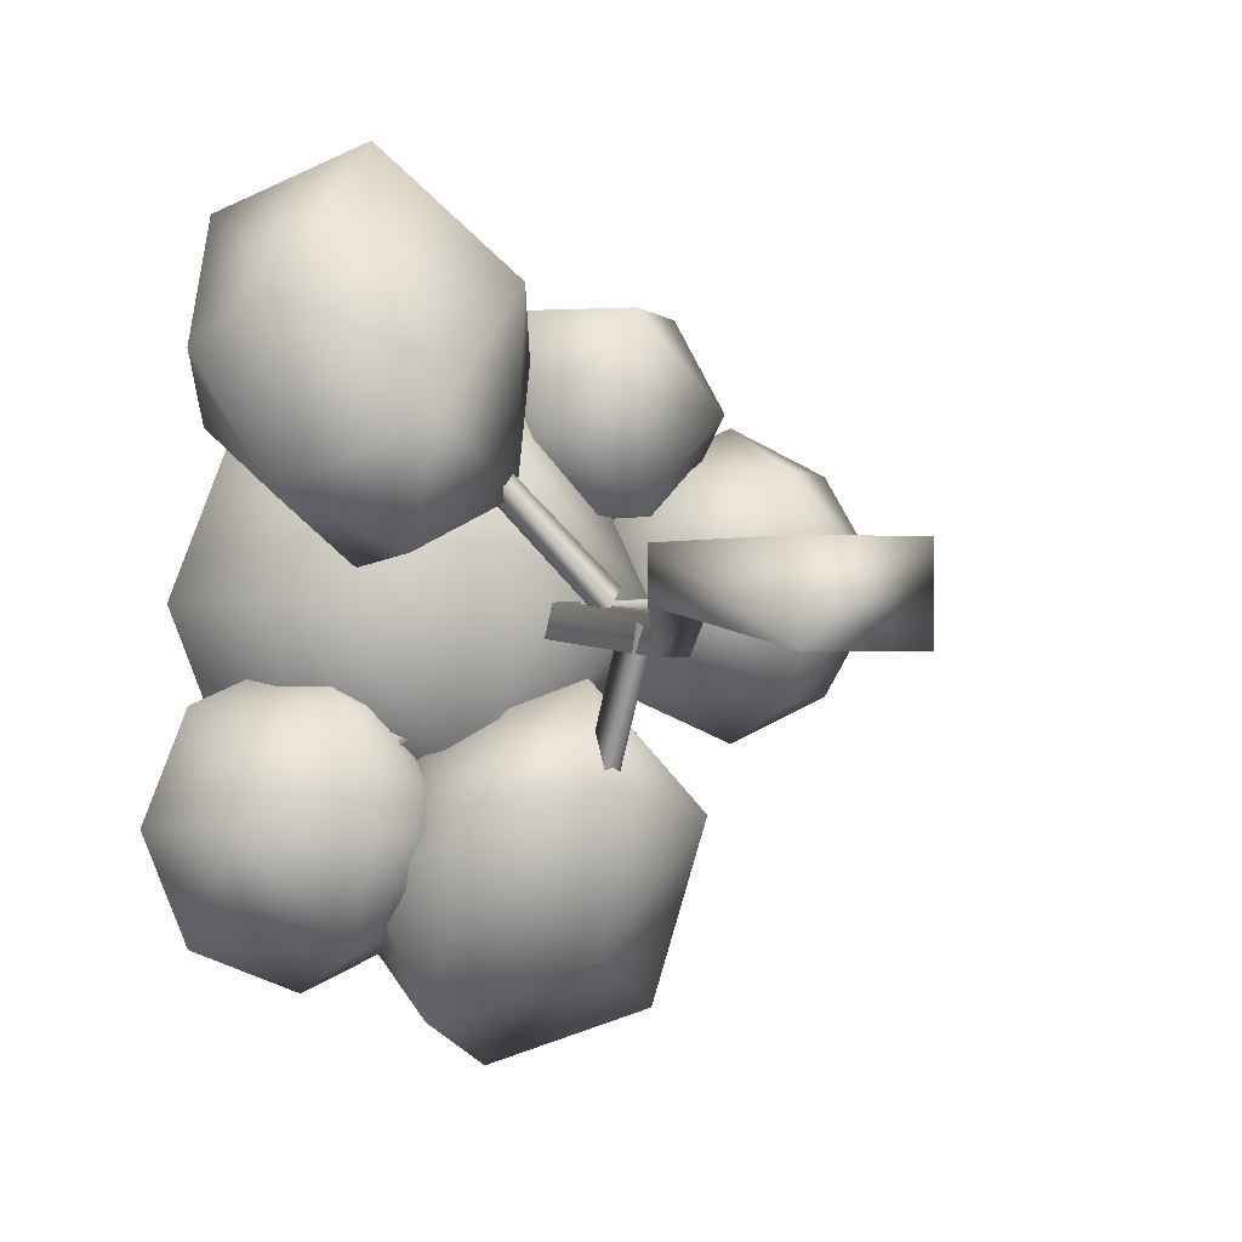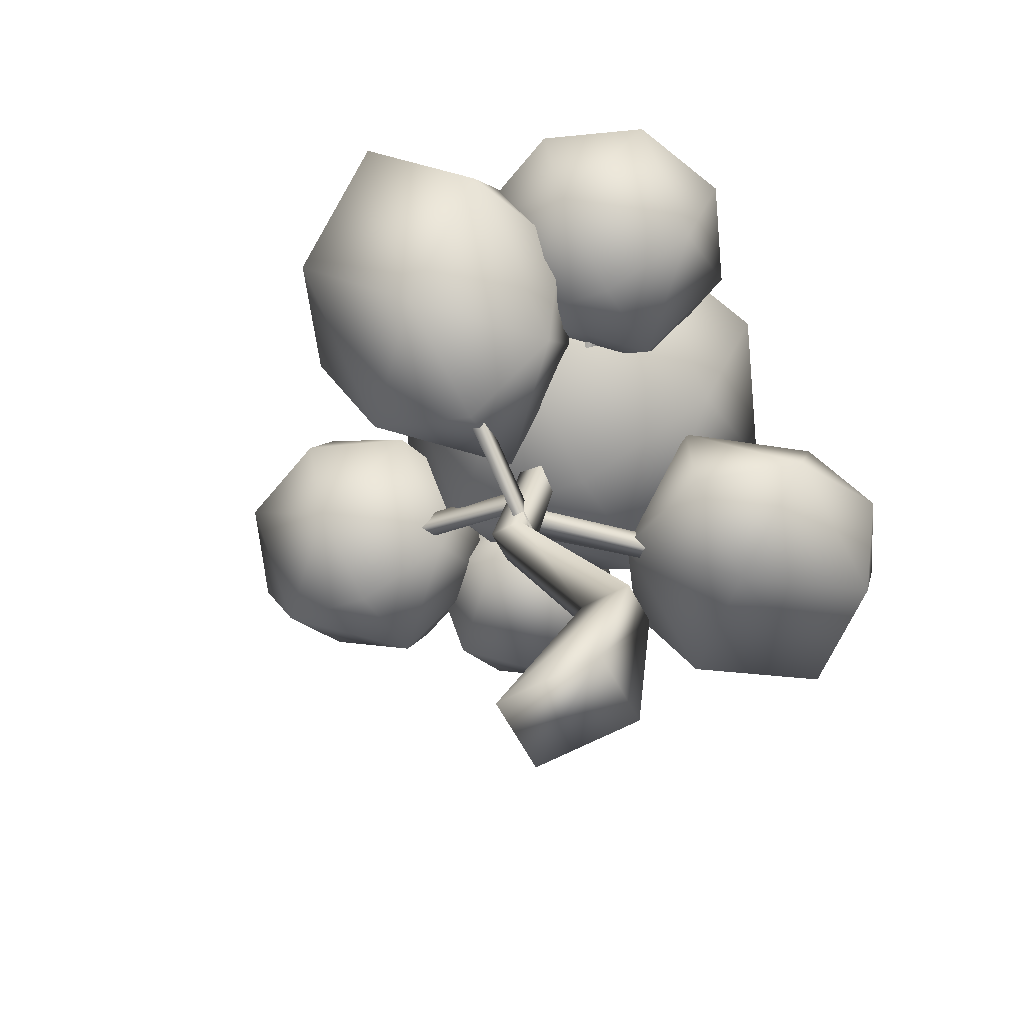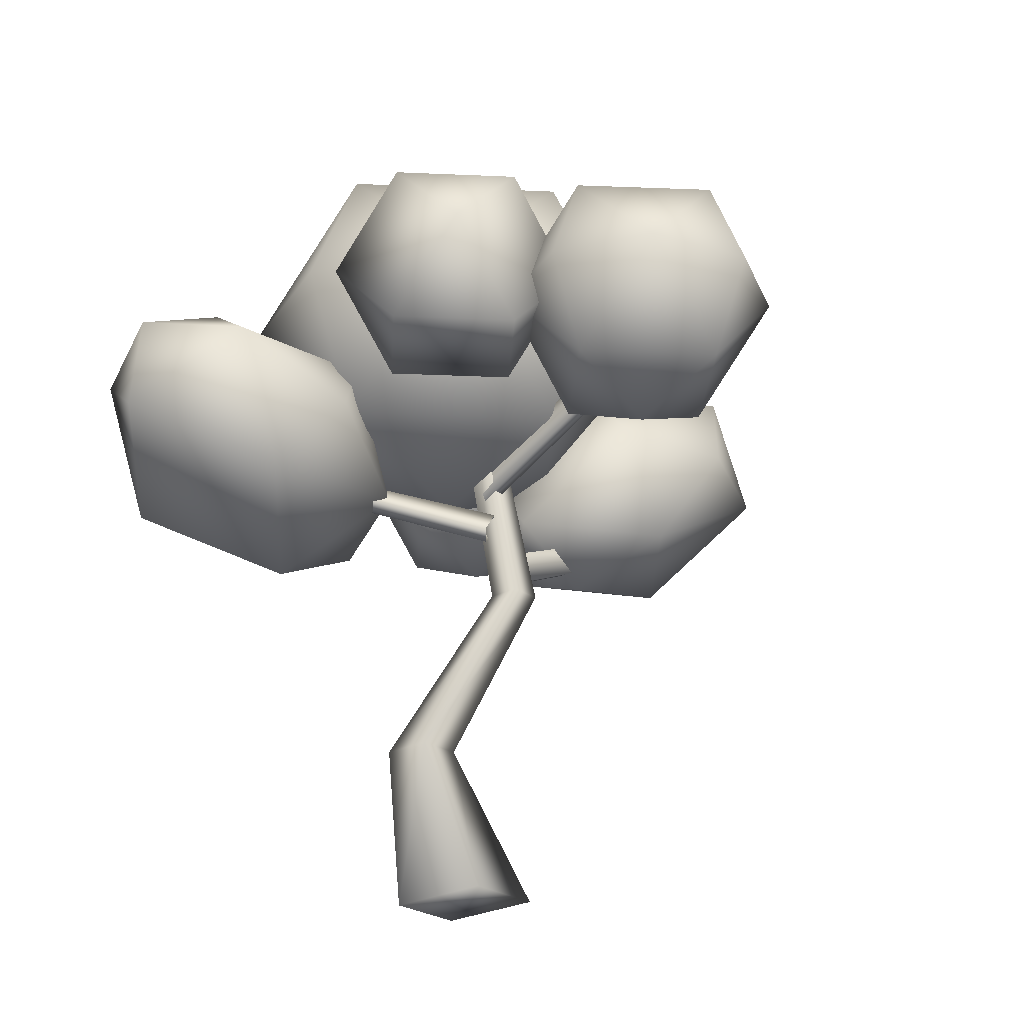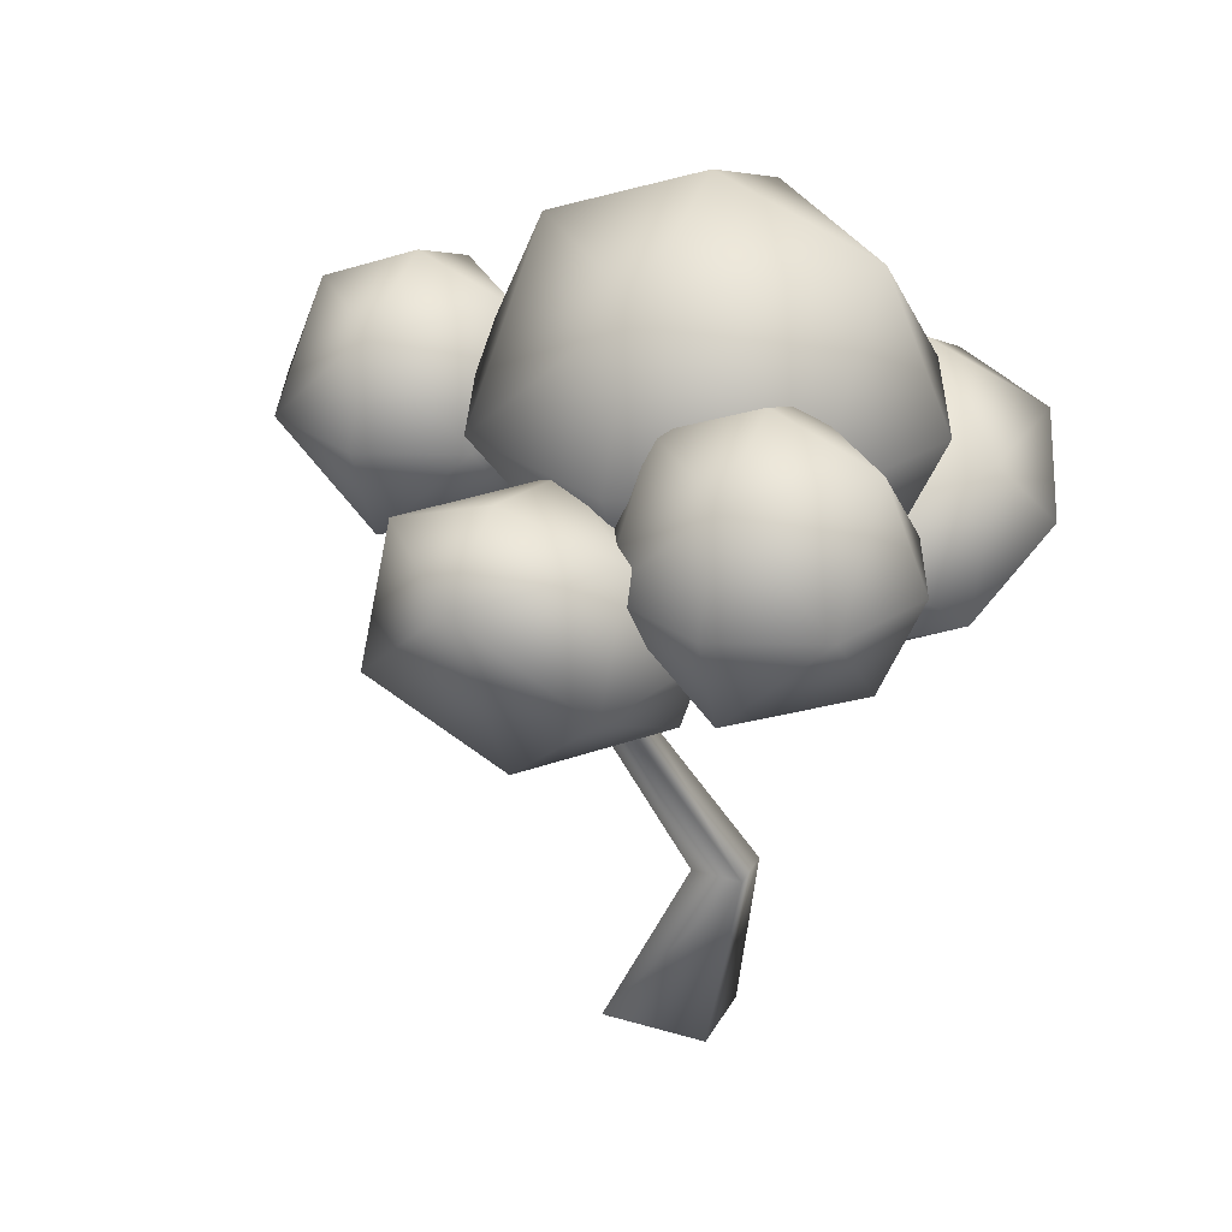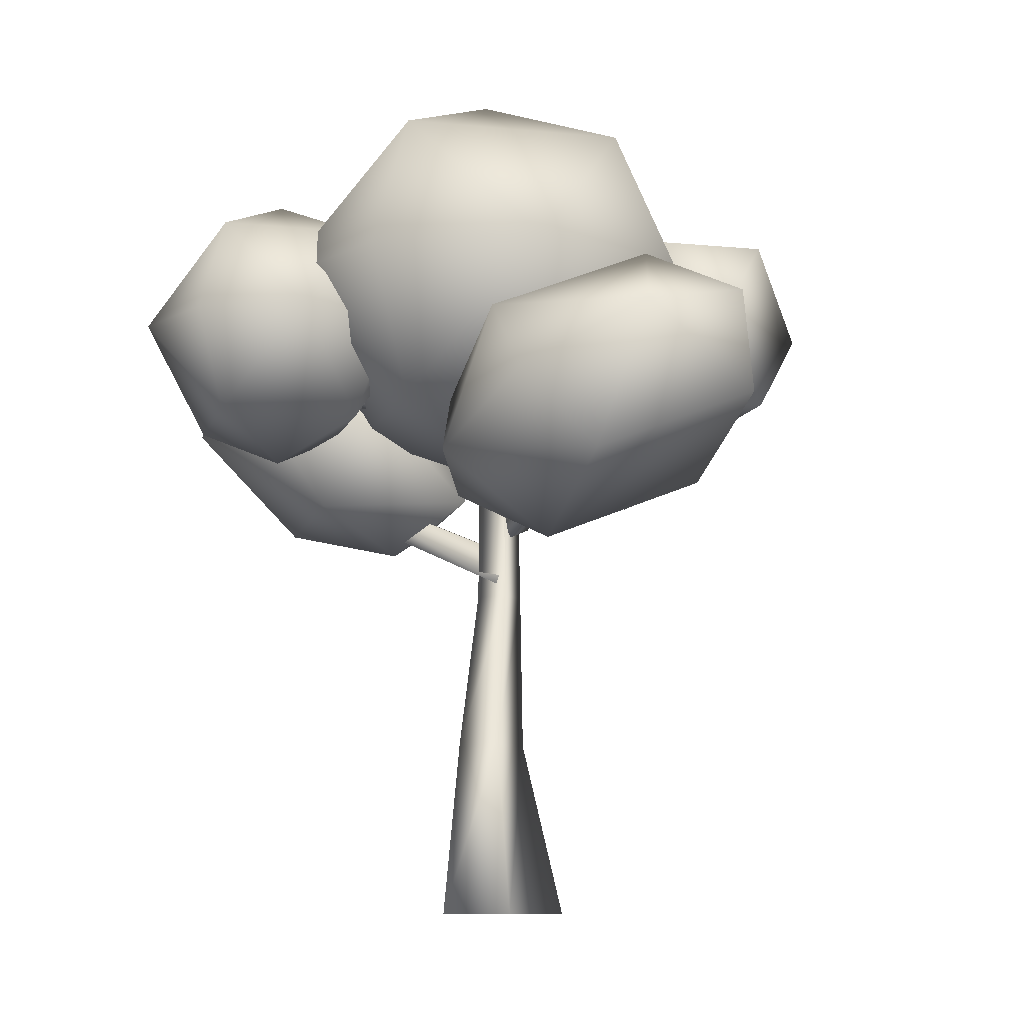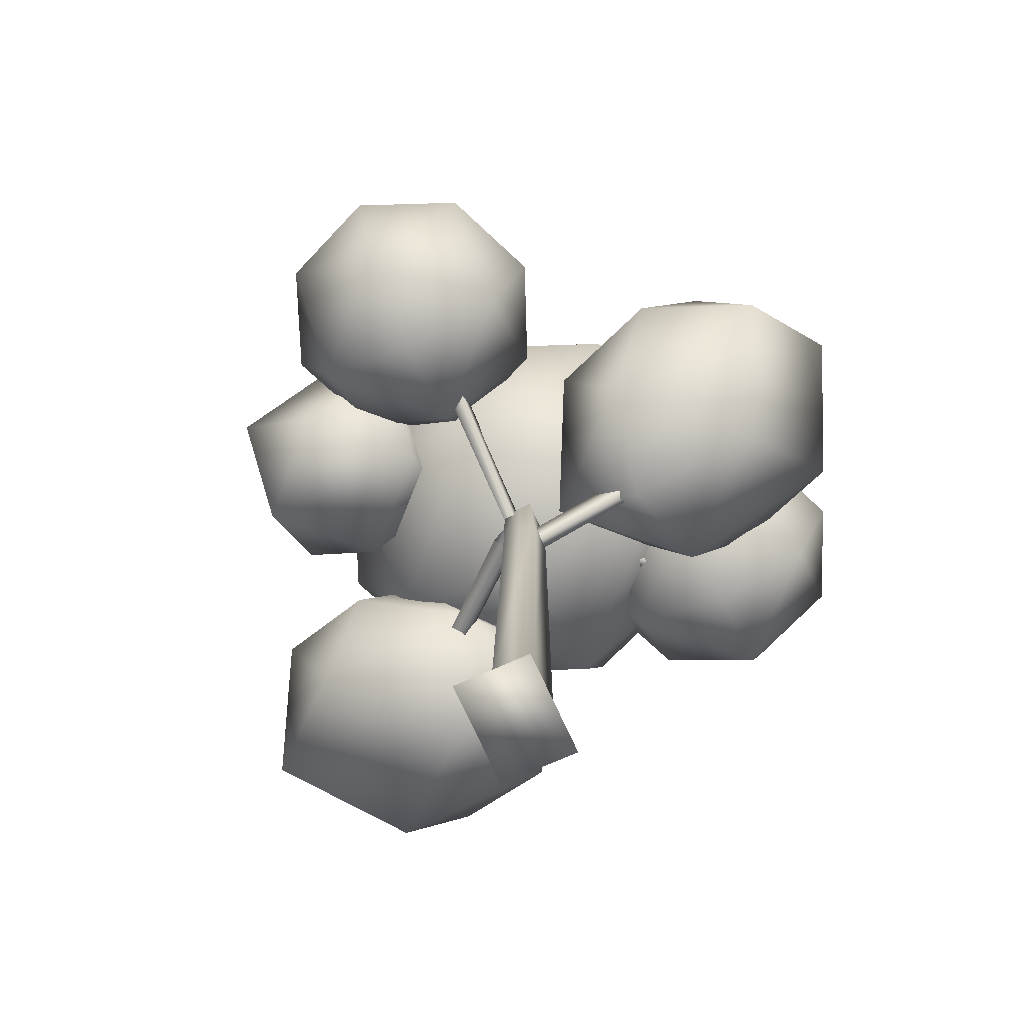
<metadata>
{"format":"obj","ext":"obj","renderer":"f3d","projection":"perspective","resolution":1024,"background":"white","views":[{"elev":-0.1,"azim":-29.2,"up":"+Z"},{"elev":-63.7,"azim":-151.8,"up":"+Y"},{"elev":-25.0,"azim":41.4,"up":"+Y"},{"elev":28.7,"azim":-156.1,"up":"+Y"},{"elev":-9.9,"azim":-59.7,"up":"+Y"},{"elev":-70.7,"azim":114.2,"up":"+Y"}]}
</metadata>
<code>
v -2.176 3.356 -1.782
v -3.228 2.921 -1.782
v -2.176 2.921 -0.7301
v -2.176 2.921 -2.833
v -1.124 0.8175 -1.782
v -0.6888 1.869 -1.782
v -1.124 1.869 -0.7301
v -3.228 1.869 -0.7301
v -3.663 1.869 -1.782
v -3.228 0.8175 -1.782
v 2.2 0.3306 0.3319
v 2.2 0.7662 1.383
v 1.148 0.7662 0.3319
v 2.2 3.305 0.3319
v 1.148 2.869 0.3319
v 2.2 2.869 1.383
v 1.148 1.818 -0.7197
v 2.2 0.7662 -0.7197
v 1.148 1.818 1.383
v 0.7128 1.818 0.3319
v -0.8578 0.2455 0.1541
v -0.8578 0.8847 1.845
v -2.516 0.8847 0.1541
v -0.8578 4.61 0.1541
v -2.516 3.971 0.1541
v -0.8578 3.971 1.845
v 0.8009 2.428 1.845
v -0.8578 2.428 2.545
v -2.516 2.428 1.845
v -2.096 -0.1901 0.5604
v -0.9701 0.07721 1.056
v -2.096 -0.7263 1.66
v -3.221 0.07721 1.056
v -2.096 0.5644 4.052
v -3.221 -0.08095 2.856
v -2.096 0.8807 0.4517
v -2.096 2.171 2.844
v -0.9701 1.526 1.648
v -0.2546 2.653 -3.09
v -0.2546 2.308 -1.65
v 0.8708 2.199 -2.851
v -1.38 2.199 -2.851
v -1.38 1.213 -1.071
v -0.2546 0.1185 -0.4926
v 0.8708 1.213 -1.071
v 0.8708 0.9968 -3.473
v 0.8708 0.01036 -1.694
v -0.2546 -0.09779 -2.895
v -0.6541 1.769 0.2646
v -0.2549 -1.011 0.05517
v -0.3886 1.769 0.2646
v 0.09434 -1.011 0.05517
v -0.3886 1.769 -0.03431
v 0.09434 -1.011 -0.3002
v -0.6541 1.769 -0.03431
v -0.2549 -1.011 -0.3002
v -0.6541 1.769 0.2646
v -1.327 -2.796 0.5928
v -0.7785 -2.796 0.5928
v -0.7785 -2.796 0.1127
v -1.327 -2.796 0.1127
v -1.101 -4.61 0.6148
v 0.05843 -4.61 0.6148
v 0.05843 -4.61 -0.2261
v -1.101 -4.61 -0.2261
v 2.25 1.649 0.2646
v -0.406 0.5134 0.152
v 2.337 1.398 0.2646
v -0.2889 0.1832 0.152
v 2.337 1.398 0.08978
v -0.2889 0.1832 0.02499
v 2.25 1.649 0.08978
v -0.406 0.5134 0.02499
v -2.383 1.312 -1.88
v -0.4698 0.7075 0.03272
v -2.501 1.375 -1.789
v -0.6243 0.7908 0.1528
v -2.386 1.553 -1.776
v -0.4875 1.002 0.169
v -2.268 1.49 -1.867
v -0.3331 0.9189 0.04898
v -0.184 0.5936 -2.585
v -0.1573 -0.5415 0.07297
v -0.1885 0.3426 -2.672
v -0.1634 -0.8717 -0.04391
v -0.363 0.3426 -2.663
v -0.2903 -0.8717 -0.03726
v -0.3585 0.5936 -2.576
v -0.2842 -0.5415 0.07962
v -2.084 0.2568 2.154
v -0.2731 -0.3475 0.143
v -1.986 0.3202 2.266
v -0.1452 -0.2641 0.2909
v -1.979 0.4979 2.151
v -0.1361 -0.05277 0.1535
v -2.076 0.4346 2.038
v -0.2641 -0.1361 0.005564
v 0.785 1.109 0.9564
v 1.707 1.109 1.894
v 0.785 1.109 2.831
v 0.785 2.945 0.9564
v 0.785 2.945 2.831
v 1.707 2.945 1.894
v 1.707 2.027 2.831
v -0.1373 2.027 2.831
v 0.8009 0.8847 0.1541
v -0.8578 0.8847 -1.537
v -2.516 2.428 -1.537
v -0.8578 2.428 -2.237
v 0.8009 3.971 0.1541
v 0.8009 2.428 -1.537
v -3.203 2.428 0.1541
v -0.8578 3.971 -1.537
v 1.488 2.428 0.1541
v 3.687 1.818 0.3319
v 3.252 2.869 0.3319
v 3.252 1.818 1.383
v 2.2 2.869 -0.7197
v 2.2 1.818 -1.155
v 3.252 1.818 -0.7197
v 3.252 0.7662 0.3319
v -0.2546 -0.443 -1.454
v 1.337 1.105 -2.272
v -0.2546 2.091 -4.052
v -1.38 0.01036 -1.694
v -1.38 0.9968 -3.473
v -1.846 1.105 -2.272
v -3.221 1.526 1.648
v -3.687 0.7226 2.252
v -3.221 1.368 3.448
v -0.9701 1.368 3.448
v -2.096 1.635 3.943
v -0.9701 -0.08095 2.856
v -0.5039 0.7226 2.252
v 2.2 1.818 1.819
v -2.176 0.3819 -1.782
v -2.176 0.8175 -0.7301
v -3.228 1.869 -2.833
v -2.176 0.8175 -2.833
v -1.124 1.869 -2.833
v -2.176 1.869 -3.269
v -1.124 2.921 -1.782
v -2.176 1.869 -0.2946
v -0.1373 2.945 1.894
v 1.707 2.027 0.9564
v -0.1373 1.109 1.894
v -0.1373 2.027 0.9564
g Regroup04
f 1 2 3
f 1 4 2
f 5 6 7
f 8 9 10
f 11 12 13
f 14 15 16
f 13 17 18
f 19 15 20
f 21 22 23
f 24 25 26
f 27 28 22
f 22 28 29
f 30 31 32
f 30 32 33
f 32 34 35
f 36 37 38
f 39 40 41
f 42 43 40
f 40 44 45
f 46 47 48
f 49 50 51
f 50 52 51
f 51 52 53
f 52 54 53
f 53 54 55
f 54 56 55
f 55 56 57
f 56 50 57
f 50 56 52
f 56 54 52
f 50 58 52
f 58 59 52
f 52 59 54
f 59 60 54
f 54 60 56
f 60 61 56
f 56 61 50
f 61 58 50
f 56 50 54
f 50 52 54
f 58 61 59
f 61 60 59
f 58 62 59
f 62 63 59
f 59 63 60
f 63 64 60
f 60 64 61
f 64 65 61
f 61 65 58
f 65 62 58
f 61 58 60
f 58 59 60
f 62 65 63
f 65 64 63
f 66 67 68
f 67 69 68
f 68 69 70
f 69 71 70
f 70 71 72
f 71 73 72
f 72 73 66
f 73 67 66
f 74 75 76
f 75 77 76
f 76 77 78
f 77 79 78
f 78 79 80
f 79 81 80
f 80 81 74
f 81 75 74
f 82 83 84
f 83 85 84
f 84 85 86
f 85 87 86
f 86 87 88
f 87 89 88
f 88 89 82
f 89 83 82
f 90 91 92
f 91 93 92
f 92 93 94
f 93 95 94
f 94 95 96
f 95 97 96
f 96 97 90
f 97 91 90
f 98 99 100
f 101 102 103
f 104 102 100
f 100 102 105
f 21 106 22
f 107 108 109
f 110 24 26
f 111 107 109
f 25 29 26
f 108 107 23
f 23 29 112
f 23 22 29
f 108 25 113
f 108 23 112
f 111 106 107
f 110 26 27
f 106 27 22
f 106 114 27
f 111 114 106
f 111 113 110
f 113 109 108
f 113 111 109
f 26 28 27
f 26 29 28
f 25 112 29
f 25 108 112
f 110 114 111
f 110 27 114
f 115 116 117
f 11 13 18
f 118 119 17
f 120 121 18
f 122 48 47
f 44 40 43
f 47 45 44
f 47 46 123
f 45 41 40
f 45 47 123
f 124 46 48
f 124 41 46
f 125 48 122
f 125 126 48
f 39 42 40
f 124 48 126
f 125 43 127
f 125 44 43
f 126 42 124
f 126 125 127
f 33 128 36
f 33 32 35
f 35 129 33
f 35 34 130
f 34 131 132
f 34 32 133
f 38 31 36
f 131 34 133
f 133 31 134
f 133 32 31
f 107 21 23
f 107 106 21
f 113 24 110
f 113 25 24
f 120 116 115
f 118 15 14
f 17 15 118
f 17 20 15
f 120 118 116
f 120 119 118
f 16 117 116
f 19 13 12
f 135 19 12
f 16 15 19
f 117 12 121
f 117 135 12
f 10 136 137
f 10 9 138
f 139 136 10
f 140 6 5
f 139 140 5
f 138 2 4
f 139 138 141
f 139 10 138
f 140 4 142
f 140 139 141
f 8 3 2
f 137 5 7
f 137 8 10
f 137 143 8
f 7 143 137
f 7 142 3
f 101 144 102
f 101 145 98
f 146 98 100
f 147 101 98
f 99 104 100
f 145 101 103
f 103 104 99
f 103 102 104
f 145 99 98
f 145 103 99
f 144 105 102
f 147 98 146
f 146 105 144
f 146 100 105
f 147 144 101
f 147 146 144
f 36 30 33
f 36 31 30
f 42 127 43
f 42 126 127
f 41 123 46
f 41 45 123
f 128 37 36
f 130 34 132
f 132 37 130
f 132 131 37
f 131 38 37
f 131 133 134
f 134 38 131
f 134 31 38
f 130 129 35
f 130 37 128
f 129 128 33
f 129 130 128
f 121 11 18
f 121 12 11
f 5 136 139
f 5 137 136
f 116 14 16
f 116 118 14
f 142 1 3
f 142 4 1
f 18 119 120
f 18 17 119
f 16 135 117
f 16 19 135
f 4 141 138
f 4 140 141
f 142 6 140
f 142 7 6
f 3 143 7
f 3 8 143
f 121 115 117
f 121 120 115
f 13 20 17
f 13 19 20
f 2 9 8
f 2 138 9
f 44 122 47
f 44 125 122
f 124 39 41
f 124 42 39

</code>
